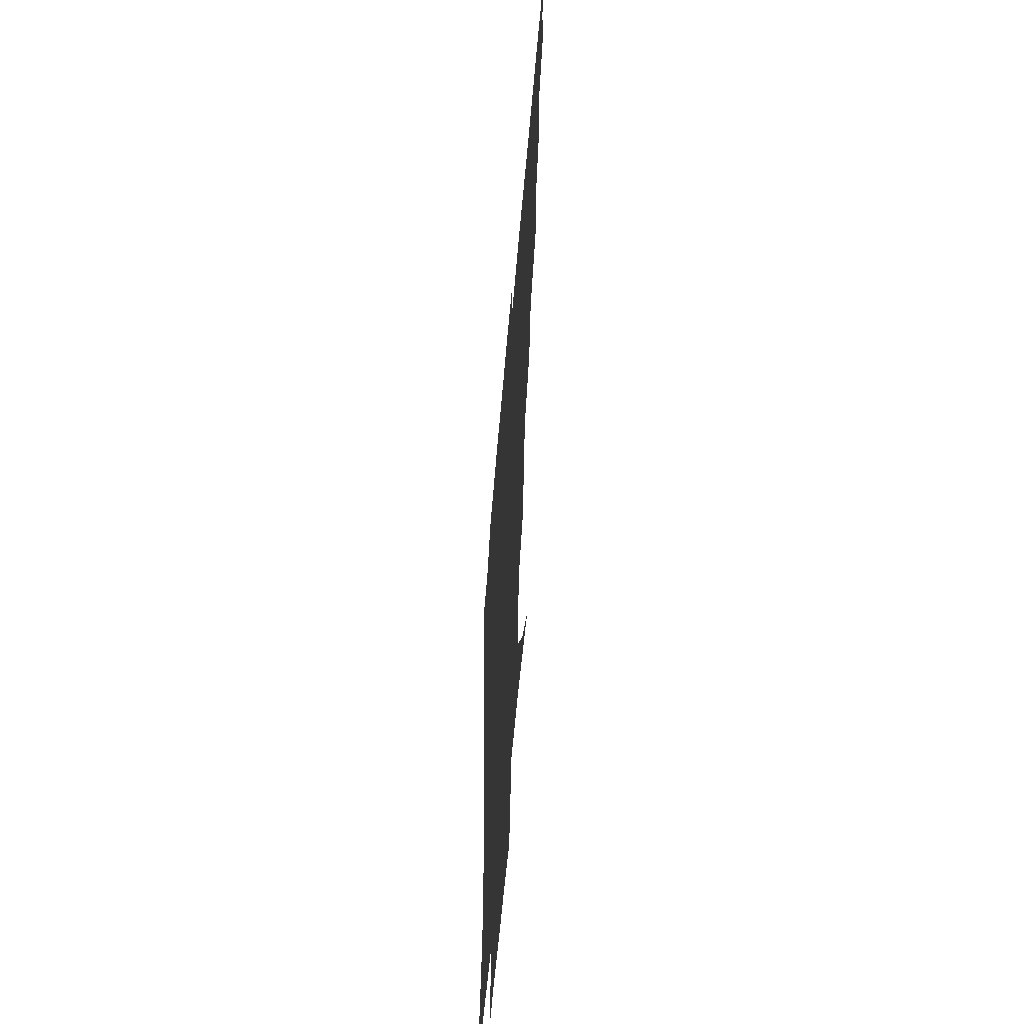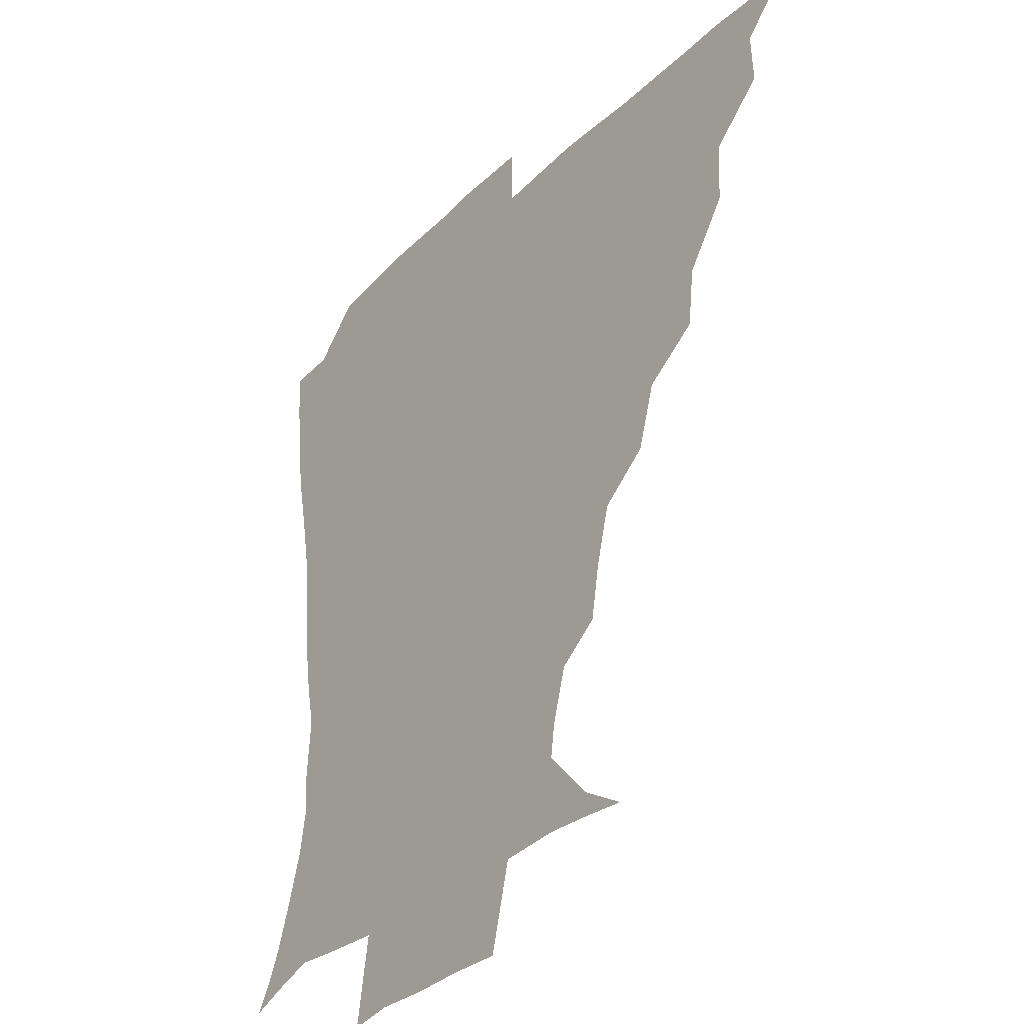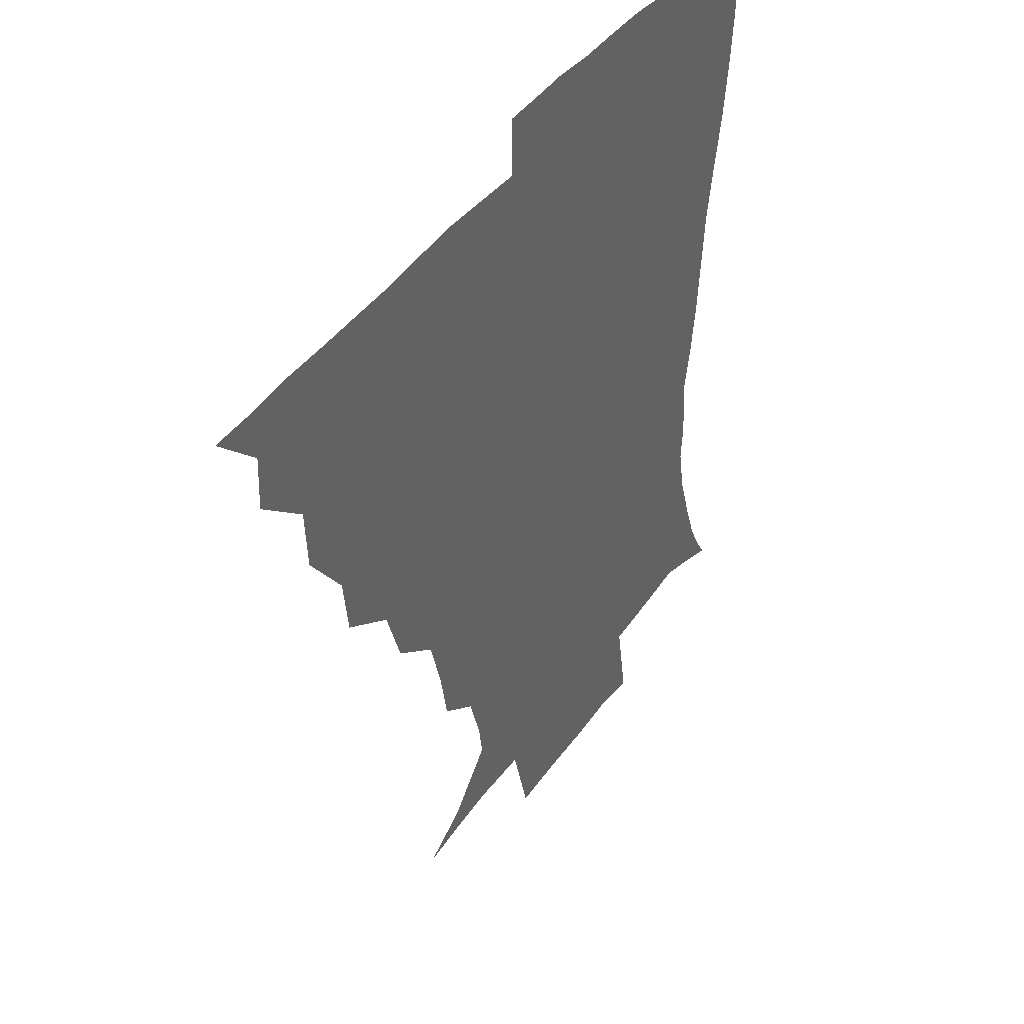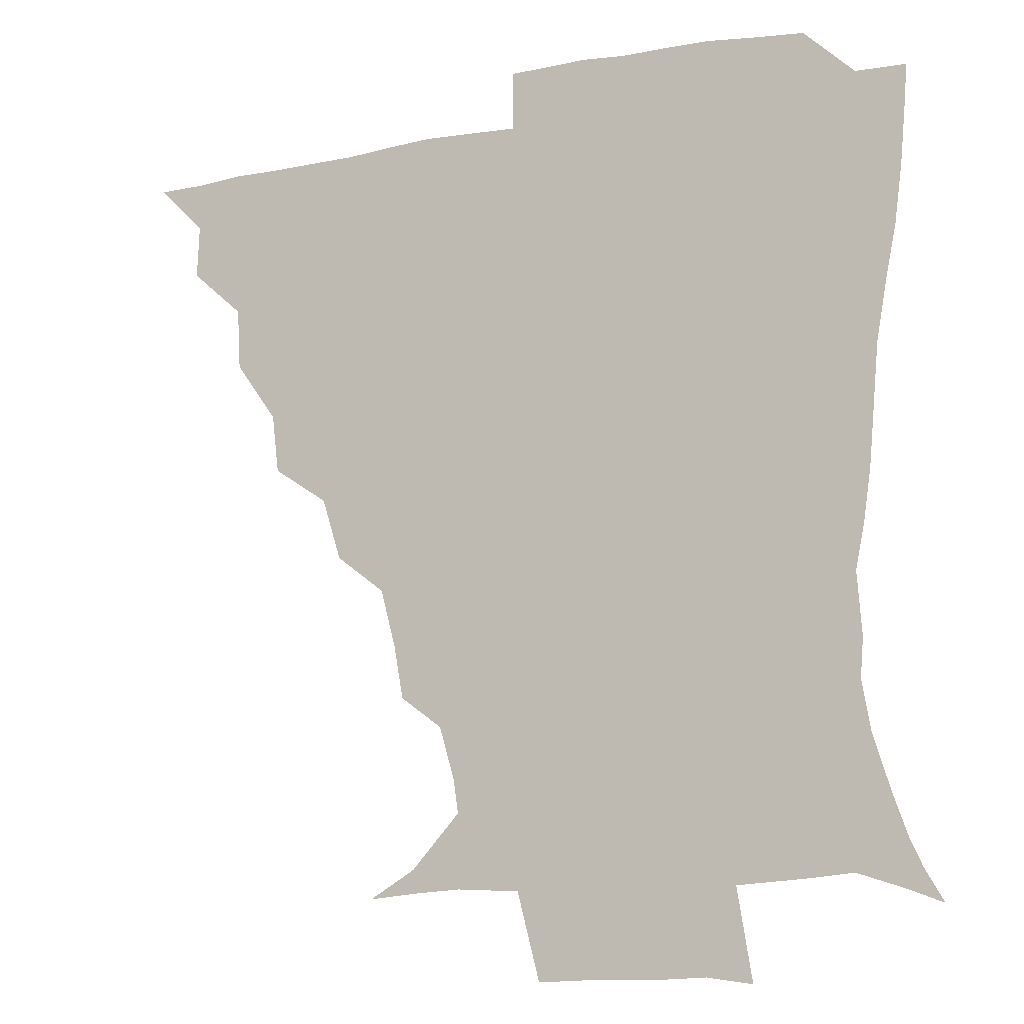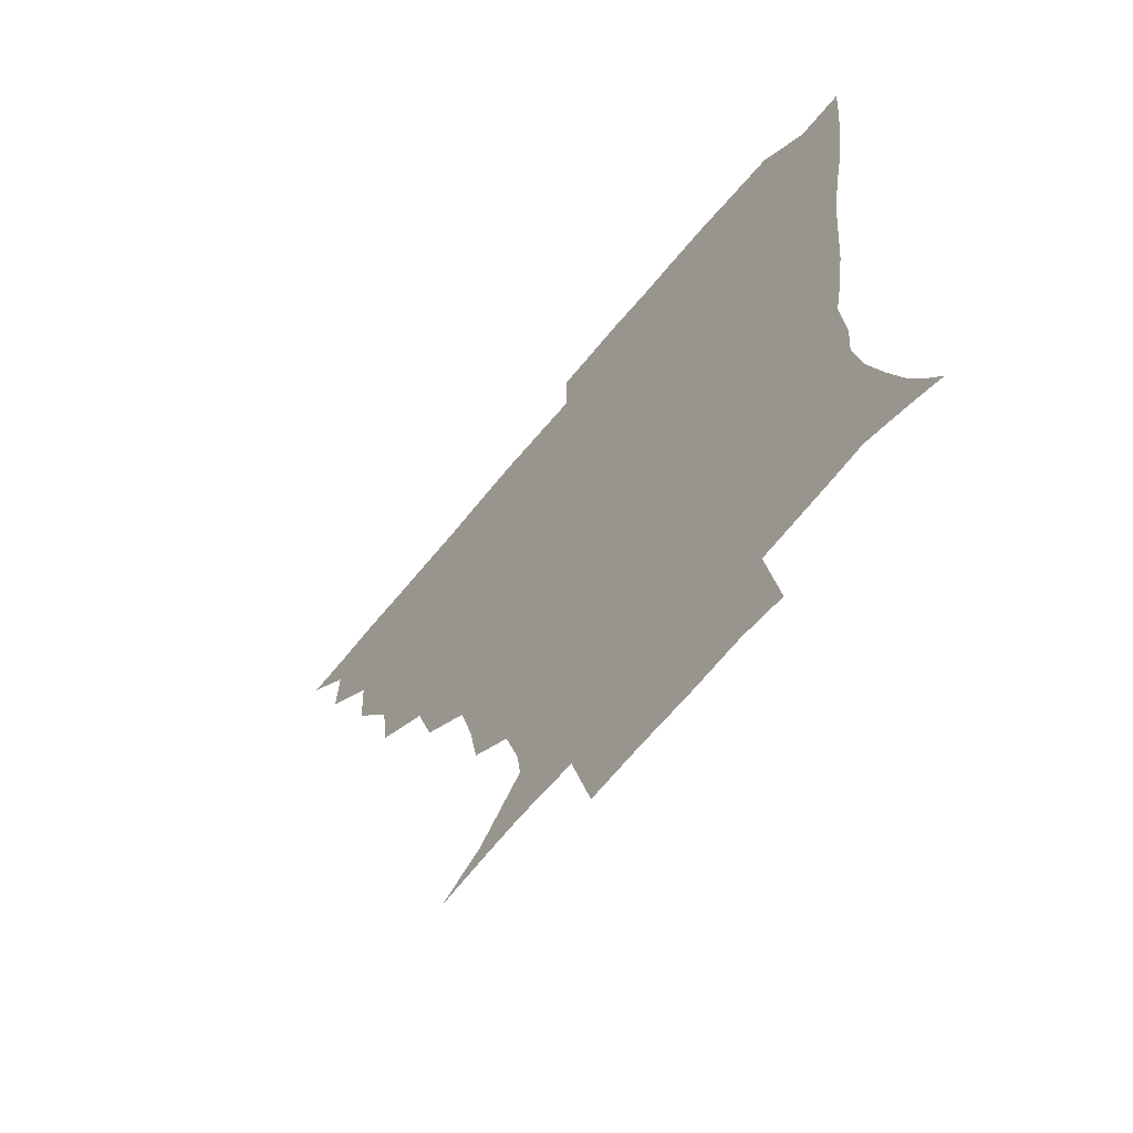
<metadata>
{"format":"obj","ext":"obj","renderer":"f3d","projection":"perspective","resolution":1024,"background":"white","views":[{"elev":-56.0,"azim":-94.7,"up":"+Y"},{"elev":-32.5,"azim":-127.3,"up":"+Y"},{"elev":42.4,"azim":-57.5,"up":"+Y"},{"elev":-11.7,"azim":26.3,"up":"+Y"},{"elev":-65.2,"azim":50.8,"up":"+Y"}]}
</metadata>
<code>
v 436.1 390.6 0
v 450.9 358.2 0
v 451.6 375.1 0
v 451.3 390.7 0
v 469.2 323.4 0
v 468.1 343 0
v 467.7 360.2 0
v 466.8 375.5 0
v 466.5 391.7 0
v 485.2 285.7 0
v 483 304.3 0
v 485.2 330 0
v 484 346.1 0
v 482.7 361 0
v 481.8 376.2 0
v 481.6 391.4 0
v 509.5 254.1 0
v 503.2 273.8 0
v 500.8 295.9 0
v 501.5 317.7 0
v 499.7 332 0
v 498.6 346.8 0
v 497.9 361.5 0
v 497.4 376.1 0
v 496.6 391.5 0
v 533.4 206.7 0
v 530.4 223.6 0
v 525.4 242 0
v 520.4 264.4 0
v 517.4 284.8 0
v 515.8 301.6 0
v 515.5 319.3 0
v 514.2 333.1 0
v 513.2 347.2 0
v 512.5 361.7 0
v 512.1 376.4 0
v 511.6 391.5 0
v 522.9 143.6 0
v 537.8 152.4 0
v 553.5 169.4 0
v 552 180 0
v 547.1 196.8 0
v 542.4 216.2 0
v 539.1 235.1 0
v 535.6 249.9 0
v 533 272.8 0
v 531.1 287.9 0
v 530 303.7 0
v 529.5 319.4 0
v 528.8 333.4 0
v 527.7 347.3 0
v 527.3 361.7 0
v 527.1 376.6 0
v 526.6 392.4 0
v 538.6 145.1 0
v 554.4 159.1 0
v 560.7 172.6 0
v 558.8 188.7 0
v 555.8 209.4 0
v 553 225.6 0
v 549.5 238.5 0
v 548.3 258.3 0
v 545.9 274.2 0
v 545 290.5 0
v 544.6 305.9 0
v 544.1 320.1 0
v 543.8 333.5 0
v 543.5 347.5 0
v 542.2 361.8 0
v 542.5 376.3 0
v 541.5 393.1 0
v 553.8 146 0
v 568.6 163.7 0
v 570 178.6 0
v 567.6 196.6 0
v 567.2 214.9 0
v 564.1 229.3 0
v 562.3 244.5 0
v 561.4 262.5 0
v 559.9 277.6 0
v 559.3 291.8 0
v 558.8 305.6 0
v 557.9 319 0
v 559.4 335 0
v 558.6 347.8 0
v 558.8 361.3 0
v 557.6 376.5 0
v 557.1 392.3 0
v 574.3 145 0
v 580.5 168.1 0
v 580.5 185.2 0
v 578.2 199.1 0
v 579.5 216.9 0
v 575.4 233.1 0
v 575.9 246.4 0
v 574.3 265.8 0
v 573.6 277.3 0
v 573.1 292.3 0
v 573.7 307.5 0
v 573 320.2 0
v 573.2 334 0
v 572.9 347.5 0
v 573 361.4 0
v 572.8 375.4 0
v 572.6 391.5 0
v 572.5 410.4 0
v 581.5 117.5 0
v 589.3 150 0
v 592.7 168.6 0
v 591.3 186 0
v 591.9 190.1 0
v 589 219.5 0
v 588.1 231.1 0
v 587.9 250.8 0
v 587.7 265.2 0
v 587.7 279.7 0
v 587.5 293.2 0
v 587.8 308 0
v 588 321.5 0
v 587.7 333.9 0
v 588 347.8 0
v 587.6 361.5 0
v 587.1 376.2 0
v 586.5 392.6 0
v 584.8 410.5 0
v 599.1 118.2 0
v 602.4 149.6 0
v 604.9 170.6 0
v 603.4 186.3 0
v 603.4 204.7 0
v 601.2 221.6 0
v 602.7 234.2 0
v 600.6 250.6 0
v 601.2 265.4 0
v 601.4 278.9 0
v 601.6 291.8 0
v 601.8 307.1 0
v 602 320.5 0
v 602.5 334.5 0
v 602.5 347.8 0
v 602.4 361.5 0
v 601.7 376.4 0
v 600.8 392.2 0
v 598 410.8 0
v 617.7 117.9 0
v 616.1 149.6 0
v 616.4 171.4 0
v 616.7 189.7 0
v 615.1 205.4 0
v 614.4 219.8 0
v 614 236.6 0
v 614.6 249.8 0
v 614.2 265.3 0
v 615 279.1 0
v 615.6 293.5 0
v 616.1 307.4 0
v 616.6 321.6 0
v 616.9 334.7 0
v 617.1 347.9 0
v 617.1 361.8 0
v 616.7 376.1 0
v 616 390.7 0
v 612.4 409.6 0
v 635.9 118.6 0
v 631.3 146 0
v 628.2 170.3 0
v 628.7 189.2 0
v 626.2 205.7 0
v 626.8 222.5 0
v 627 234.3 0
v 627 250.6 0
v 627.4 264.8 0
v 628.3 279.7 0
v 629.3 292.7 0
v 630 307.4 0
v 630.5 321.4 0
v 631 334.2 0
v 632.4 348.4 0
v 632.7 361.7 0
v 631.8 375.9 0
v 630.8 390.5 0
v 626.7 409.6 0
v 650.4 116.6 0
v 645.7 145.1 0
v 641.1 168.5 0
v 639.6 190.6 0
v 639 205 0
v 639 219.4 0
v 639.2 233.5 0
v 639.5 248.3 0
v 640.4 262.1 0
v 641.4 277.3 0
v 642.2 292.2 0
v 643 308.8 0
v 644.3 320.9 0
v 645 333.3 0
v 646.5 349 0
v 647 361.9 0
v 646.8 375.4 0
v 646.5 388.9 0
v 641.3 409.3 0
v 667.4 146.5 0
v 656.3 167 0
v 651.9 186.3 0
v 650.4 202.6 0
v 649.9 218.5 0
v 650.7 232 0
v 651.5 246 0
v 652.9 258.8 0
v 653.4 276.1 0
v 654.6 292.5 0
v 656.1 306.2 0
v 657.7 320.9 0
v 659 334.3 0
v 660.2 348.5 0
v 661 362 0
v 661.2 375.5 0
v 660.6 389.5 0
v 656.9 407.6 0
v 682.2 147.9 0
v 672 163.8 0
v 664.7 182.6 0
v 663.1 196.4 0
v 660.9 213.8 0
v 661.4 227.9 0
v 662.5 242.3 0
v 663.9 256.5 0
v 665.1 272.8 0
v 666.4 289 0
v 668.5 302.9 0
v 670 320.1 0
v 672.3 333 0
v 673.7 348.3 0
v 675 361.8 0
v 675.7 375.6 0
v 674.8 390.5 0
v 673 406.1 0
v 697.1 143.1 0
v 687.1 158.3 0
v 679 175.9 0
v 675.6 190.5 0
v 672.3 206.8 0
v 672.2 220.3 0
v 673.8 233.2 0
v 674.3 249.6 0
v 675.6 267.2 0
v 677.9 282 0
v 679.9 298.1 0
v 681.7 315.9 0
v 685.2 329.4 0
v 686.8 346.8 0
v 689.1 360.8 0
v 690.1 375.6 0
v 689.4 390.7 0
v 708.6 138.7 0
v 702.7 148.6 0
v 698.7 157.2 0
v 693.9 170.5 0
v 688.4 188 0
v 685.6 203.8 0
v 686.6 216 0
v 685.1 235.8 0
v 688 250.3 0
v 690.4 266.4 0
v 692 284.7 0
v 693.8 304.4 0
v 697.1 323.1 0
v 700.5 340.4 0
v 703 359.3 0
v 704.4 375.2 0
v 705.6 390.1 0
v 721 391 0
f 3 4 1
f 6 7 2
f 2 7 3
f 7 8 3
f 3 8 4
f 8 9 4
f 11 12 5
f 5 12 6
f 12 13 6
f 6 13 7
f 13 14 7
f 7 14 8
f 14 15 8
f 8 15 9
f 15 16 9
f 18 19 10
f 10 19 11
f 19 20 11
f 11 20 12
f 20 21 12
f 12 21 13
f 21 22 13
f 13 22 14
f 22 23 14
f 14 23 15
f 23 24 15
f 15 24 16
f 24 25 16
f 28 29 17
f 17 29 18
f 29 30 18
f 18 30 19
f 30 31 19
f 19 31 20
f 31 32 20
f 20 32 21
f 32 33 21
f 21 33 22
f 33 34 22
f 22 34 23
f 34 35 23
f 23 35 24
f 35 36 24
f 24 36 25
f 36 37 25
f 42 43 26
f 26 43 27
f 43 44 27
f 27 44 28
f 44 45 28
f 28 45 29
f 45 46 29
f 29 46 30
f 46 47 30
f 30 47 31
f 47 48 31
f 31 48 32
f 48 49 32
f 32 49 33
f 49 50 33
f 33 50 34
f 50 51 34
f 34 51 35
f 51 52 35
f 35 52 36
f 52 53 36
f 36 53 37
f 53 54 37
f 38 55 39
f 55 56 39
f 39 56 40
f 56 57 40
f 40 57 41
f 57 58 41
f 41 58 42
f 58 59 42
f 42 59 43
f 59 60 43
f 43 60 44
f 60 61 44
f 44 61 45
f 61 62 45
f 45 62 46
f 62 63 46
f 46 63 47
f 63 64 47
f 47 64 48
f 64 65 48
f 48 65 49
f 65 66 49
f 49 66 50
f 66 67 50
f 50 67 51
f 67 68 51
f 51 68 52
f 68 69 52
f 52 69 53
f 69 70 53
f 53 70 54
f 70 71 54
f 55 72 56
f 72 73 56
f 56 73 57
f 73 74 57
f 57 74 58
f 74 75 58
f 58 75 59
f 75 76 59
f 59 76 60
f 76 77 60
f 60 77 61
f 77 78 61
f 61 78 62
f 78 79 62
f 62 79 63
f 79 80 63
f 63 80 64
f 80 81 64
f 64 81 65
f 81 82 65
f 65 82 66
f 82 83 66
f 66 83 67
f 83 84 67
f 67 84 68
f 84 85 68
f 68 85 69
f 85 86 69
f 69 86 70
f 86 87 70
f 70 87 71
f 87 88 71
f 72 89 73
f 89 90 73
f 73 90 74
f 90 91 74
f 74 91 75
f 91 92 75
f 75 92 76
f 92 93 76
f 76 93 77
f 93 94 77
f 77 94 78
f 94 95 78
f 78 95 79
f 95 96 79
f 79 96 80
f 96 97 80
f 80 97 81
f 97 98 81
f 81 98 82
f 98 99 82
f 82 99 83
f 99 100 83
f 83 100 84
f 100 101 84
f 84 101 85
f 101 102 85
f 85 102 86
f 102 103 86
f 86 103 87
f 103 104 87
f 87 104 88
f 104 105 88
f 107 108 89
f 89 108 90
f 108 109 90
f 90 109 91
f 109 110 91
f 91 110 92
f 110 111 92
f 92 111 93
f 111 112 93
f 93 112 94
f 112 113 94
f 94 113 95
f 113 114 95
f 95 114 96
f 114 115 96
f 96 115 97
f 115 116 97
f 97 116 98
f 116 117 98
f 98 117 99
f 117 118 99
f 99 118 100
f 118 119 100
f 100 119 101
f 119 120 101
f 101 120 102
f 120 121 102
f 102 121 103
f 121 122 103
f 103 122 104
f 122 123 104
f 104 123 105
f 123 124 105
f 105 124 106
f 124 125 106
f 107 126 108
f 126 127 108
f 108 127 109
f 127 128 109
f 109 128 110
f 128 129 110
f 110 129 111
f 129 130 111
f 111 130 112
f 130 131 112
f 112 131 113
f 131 132 113
f 113 132 114
f 132 133 114
f 114 133 115
f 133 134 115
f 115 134 116
f 134 135 116
f 116 135 117
f 135 136 117
f 117 136 118
f 136 137 118
f 118 137 119
f 137 138 119
f 119 138 120
f 138 139 120
f 120 139 121
f 139 140 121
f 121 140 122
f 140 141 122
f 122 141 123
f 141 142 123
f 123 142 124
f 142 143 124
f 124 143 125
f 143 144 125
f 126 145 127
f 145 146 127
f 127 146 128
f 146 147 128
f 128 147 129
f 147 148 129
f 129 148 130
f 148 149 130
f 130 149 131
f 149 150 131
f 131 150 132
f 150 151 132
f 132 151 133
f 151 152 133
f 133 152 134
f 152 153 134
f 134 153 135
f 153 154 135
f 135 154 136
f 154 155 136
f 136 155 137
f 155 156 137
f 137 156 138
f 156 157 138
f 138 157 139
f 157 158 139
f 139 158 140
f 158 159 140
f 140 159 141
f 159 160 141
f 141 160 142
f 160 161 142
f 142 161 143
f 161 162 143
f 143 162 144
f 162 163 144
f 145 164 146
f 164 165 146
f 146 165 147
f 165 166 147
f 147 166 148
f 166 167 148
f 148 167 149
f 167 168 149
f 149 168 150
f 168 169 150
f 150 169 151
f 169 170 151
f 151 170 152
f 170 171 152
f 152 171 153
f 171 172 153
f 153 172 154
f 172 173 154
f 154 173 155
f 173 174 155
f 155 174 156
f 174 175 156
f 156 175 157
f 175 176 157
f 157 176 158
f 176 177 158
f 158 177 159
f 177 178 159
f 159 178 160
f 178 179 160
f 160 179 161
f 179 180 161
f 161 180 162
f 180 181 162
f 162 181 163
f 181 182 163
f 164 183 165
f 183 184 165
f 165 184 166
f 184 185 166
f 166 185 167
f 185 186 167
f 167 186 168
f 186 187 168
f 168 187 169
f 187 188 169
f 169 188 170
f 188 189 170
f 170 189 171
f 189 190 171
f 171 190 172
f 190 191 172
f 172 191 173
f 191 192 173
f 173 192 174
f 192 193 174
f 174 193 175
f 193 194 175
f 175 194 176
f 194 195 176
f 176 195 177
f 195 196 177
f 177 196 178
f 196 197 178
f 178 197 179
f 197 198 179
f 179 198 180
f 198 199 180
f 180 199 181
f 199 200 181
f 181 200 182
f 200 201 182
f 184 202 185
f 202 203 185
f 185 203 186
f 203 204 186
f 186 204 187
f 204 205 187
f 187 205 188
f 205 206 188
f 188 206 189
f 206 207 189
f 189 207 190
f 207 208 190
f 190 208 191
f 208 209 191
f 191 209 192
f 209 210 192
f 192 210 193
f 210 211 193
f 193 211 194
f 211 212 194
f 194 212 195
f 212 213 195
f 195 213 196
f 213 214 196
f 196 214 197
f 214 215 197
f 197 215 198
f 215 216 198
f 198 216 199
f 216 217 199
f 199 217 200
f 217 218 200
f 200 218 201
f 218 219 201
f 202 220 203
f 220 221 203
f 203 221 204
f 221 222 204
f 204 222 205
f 222 223 205
f 205 223 206
f 223 224 206
f 206 224 207
f 224 225 207
f 207 225 208
f 225 226 208
f 208 226 209
f 226 227 209
f 209 227 210
f 227 228 210
f 210 228 211
f 228 229 211
f 211 229 212
f 229 230 212
f 212 230 213
f 230 231 213
f 213 231 214
f 231 232 214
f 214 232 215
f 232 233 215
f 215 233 216
f 233 234 216
f 216 234 217
f 234 235 217
f 217 235 218
f 235 236 218
f 218 236 219
f 236 237 219
f 220 238 221
f 238 239 221
f 221 239 222
f 239 240 222
f 222 240 223
f 240 241 223
f 223 241 224
f 241 242 224
f 224 242 225
f 242 243 225
f 225 243 226
f 243 244 226
f 226 244 227
f 244 245 227
f 227 245 228
f 245 246 228
f 228 246 229
f 246 247 229
f 229 247 230
f 247 248 230
f 230 248 231
f 248 249 231
f 231 249 232
f 249 250 232
f 232 250 233
f 250 251 233
f 233 251 234
f 251 252 234
f 234 252 235
f 252 253 235
f 235 253 236
f 253 254 236
f 236 254 237
f 238 255 239
f 255 256 239
f 239 256 240
f 256 257 240
f 240 257 241
f 257 258 241
f 241 258 242
f 258 259 242
f 242 259 243
f 259 260 243
f 243 260 244
f 260 261 244
f 244 261 245
f 261 262 245
f 245 262 246
f 262 263 246
f 246 263 247
f 263 264 247
f 247 264 248
f 264 265 248
f 248 265 249
f 265 266 249
f 249 266 250
f 266 267 250
f 250 267 251
f 267 268 251
f 251 268 252
f 268 269 252
f 252 269 253
f 269 270 253
f 253 270 254
f 270 271 254

</code>
